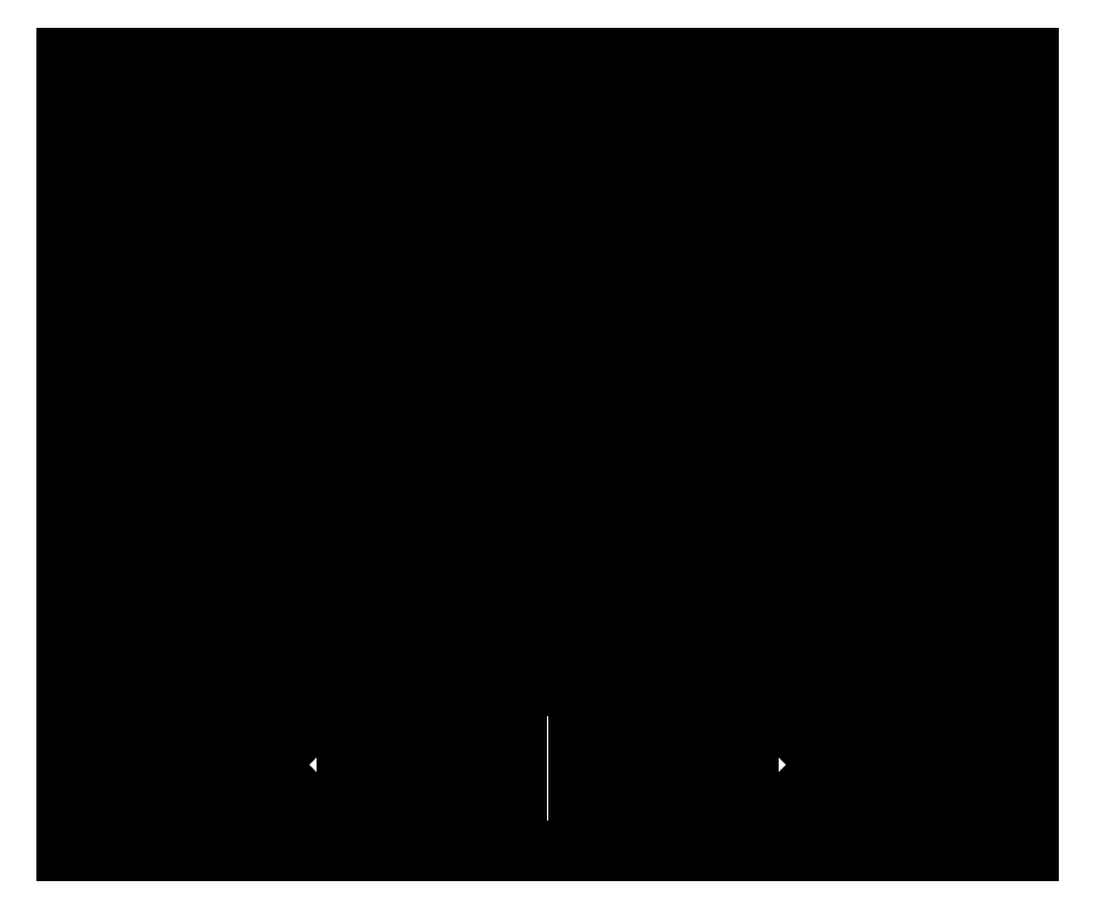
<metadata>
{"format":"dxf","ext":"dxf","renderer":"ezdxf+matplotlib","layout":"modelspace","background":"white","min_lineweight":24,"dpi":150}
</metadata>
<code>
0
SECTION
2
ENTITIES
0
INSERT
8
CALQUE_1
2
BLOCK_2
10
0
20
0
30
0
0
INSERT
8
CALQUE_1
2
BLOCK_3
10
0
20
0
30
0
0
INSERT
8
CALQUE_1
2
BLOCK_4
10
0
20
0
30
0
0
INSERT
8
CALQUE_1
2
BLOCK_5
10
0
20
0
30
0
0
INSERT
8
CALQUE_1
2
BLOCK_6
10
0
20
0
30
0
0
INSERT
8
CALQUE_1
2
BLOCK_7
10
0
20
0
30
0
0
INSERT
8
CALQUE_1
2
BLOCK_8
10
0
20
0
30
0
0
INSERT
8
CALQUE_1
2
BLOCK_9
10
0
20
0
30
0
0
INSERT
8
CALQUE_1
2
BLOCK_10
10
0
20
0
30
0
0
INSERT
8
CALQUE_1
2
BLOCK_11
10
0
20
0
30
0
0
INSERT
8
CALQUE_1
2
BLOCK_12
10
0
20
0
30
0
0
INSERT
8
CALQUE_1
2
BLOCK_13
10
0
20
0
30
0
0
INSERT
8
CALQUE_1
2
BLOCK_14
10
0
20
0
30
0
0
INSERT
8
CALQUE_1
2
BLOCK_15
10
0
20
0
30
0
0
INSERT
8
CALQUE_1
2
BLOCK_16
10
0
20
0
30
0
0
INSERT
8
CALQUE_1
2
BLOCK_17
10
0
20
0
30
0
0
INSERT
8
CALQUE_1
2
BLOCK_18
10
0
20
0
30
0
0
INSERT
8
CALQUE_1
2
BLOCK_19
10
0
20
0
30
0
0
INSERT
8
CALQUE_1
2
BLOCK_20
10
0
20
0
30
0
0
INSERT
8
CALQUE_1
2
BLOCK_21
10
0
20
0
30
0
0
INSERT
8
CALQUE_1
2
BLOCK_22
10
0
20
0
30
0
0
INSERT
8
CALQUE_1
2
BLOCK_23
10
0
20
0
30
0
0
INSERT
8
CALQUE_1
2
BLOCK_24
10
0
20
0
30
0
0
INSERT
8
CALQUE_1
2
BLOCK_25
10
0
20
0
30
0
0
INSERT
8
CALQUE_1
2
BLOCK_26
10
0
20
0
30
0
0
INSERT
8
CALQUE_1
2
BLOCK_27
10
0
20
0
30
0
0
INSERT
8
CALQUE_1
2
BLOCK_28
10
0
20
0
30
0
0
INSERT
8
CALQUE_1
2
BLOCK_29
10
0
20
0
30
0
0
INSERT
8
CALQUE_1
2
BLOCK_30
10
0
20
0
30
0
0
INSERT
8
CALQUE_1
2
BLOCK_31
10
0
20
0
30
0
0
INSERT
8
CALQUE_1
2
BLOCK_32
10
0
20
0
30
0
0
INSERT
8
CALQUE_1
2
BLOCK_33
10
0
20
0
30
0
0
INSERT
8
CALQUE_1
2
BLOCK_34
10
0
20
0
30
0
0
INSERT
8
CALQUE_1
2
BLOCK_35
10
0
20
0
30
0
0
INSERT
8
CALQUE_1
2
BLOCK_36
10
0
20
0
30
0
0
INSERT
8
CALQUE_1
2
BLOCK_37
10
0
20
0
30
0
0
INSERT
8
CALQUE_1
2
BLOCK_38
10
0
20
0
30
0
0
INSERT
8
CALQUE_1
2
BLOCK_39
10
0
20
0
30
0
0
INSERT
8
CALQUE_1
2
BLOCK_40
10
0
20
0
30
0
0
INSERT
8
CALQUE_1
2
BLOCK_41
10
0
20
0
30
0
0
INSERT
8
CALQUE_1
2
BLOCK_42
10
0
20
0
30
0
0
INSERT
8
CALQUE_1
2
BLOCK_43
10
0
20
0
30
0
0
INSERT
8
CALQUE_1
2
BLOCK_44
10
0
20
0
30
0
0
INSERT
8
CALQUE_1
2
BLOCK_45
10
0
20
0
30
0
0
INSERT
8
CALQUE_1
2
BLOCK_46
10
0
20
0
30
0
0
INSERT
8
CALQUE_1
2
BLOCK_47
10
0
20
0
30
0
0
INSERT
8
CALQUE_1
2
BLOCK_48
10
0
20
0
30
0
0
INSERT
8
CALQUE_1
2
BLOCK_49
10
0
20
0
30
0
0
INSERT
8
CALQUE_1
2
BLOCK_50
10
0
20
0
30
0
0
INSERT
8
CALQUE_1
2
BLOCK_51
10
0
20
0
30
0
0
INSERT
8
CALQUE_1
2
BLOCK_52
10
0
20
0
30
0
0
INSERT
8
CALQUE_1
2
BLOCK_53
10
0
20
0
30
0
0
INSERT
8
CALQUE_1
2
BLOCK_54
10
0
20
0
30
0
0
INSERT
8
CALQUE_1
2
BLOCK_55
10
0
20
0
30
0
0
INSERT
8
CALQUE_1
2
BLOCK_56
10
0
20
0
30
0
0
INSERT
8
CALQUE_1
2
BLOCK_57
10
0
20
0
30
0
0
INSERT
8
CALQUE_1
2
BLOCK_58
10
0
20
0
30
0
0
INSERT
8
CALQUE_1
2
BLOCK_59
10
0
20
0
30
0
0
INSERT
8
CALQUE_1
2
BLOCK_60
10
0
20
0
30
0
0
INSERT
8
CALQUE_1
2
BLOCK_61
10
0
20
0
30
0
0
INSERT
8
CALQUE_1
2
BLOCK_62
10
0
20
0
30
0
0
INSERT
8
CALQUE_1
2
BLOCK_63
10
0
20
0
30
0
0
INSERT
8
CALQUE_1
2
BLOCK_64
10
0
20
0
30
0
0
INSERT
8
CALQUE_1
2
BLOCK_65
10
0
20
0
30
0
0
INSERT
8
CALQUE_1
2
BLOCK_66
10
0
20
0
30
0
0
INSERT
8
CALQUE_1
2
BLOCK_67
10
0
20
0
30
0
0
INSERT
8
CALQUE_1
2
BLOCK_68
10
0
20
0
30
0
0
INSERT
8
CALQUE_1
2
BLOCK_69
10
0
20
0
30
0
0
INSERT
8
CALQUE_1
2
BLOCK_70
10
0
20
0
30
0
0
INSERT
8
CALQUE_1
2
BLOCK_71
10
0
20
0
30
0
0
INSERT
8
CALQUE_1
2
BLOCK_72
10
0
20
0
30
0
0
INSERT
8
CALQUE_1
2
BLOCK_73
10
0
20
0
30
0
0
INSERT
8
CALQUE_1
2
BLOCK_74
10
0
20
0
30
0
0
INSERT
8
CALQUE_1
2
BLOCK_75
10
0
20
0
30
0
0
INSERT
8
CALQUE_1
2
BLOCK_76
10
0
20
0
30
0
0
INSERT
8
CALQUE_1
2
BLOCK_77
10
0
20
0
30
0
0
INSERT
8
CALQUE_1
2
BLOCK_78
10
0
20
0
30
0
0
INSERT
8
CALQUE_1
2
BLOCK_79
10
0
20
0
30
0
0
INSERT
8
CALQUE_1
2
BLOCK_80
10
0
20
0
30
0
0
INSERT
8
CALQUE_1
2
BLOCK_81
10
0
20
0
30
0
0
INSERT
8
CALQUE_1
2
BLOCK_82
10
0
20
0
30
0
0
INSERT
8
CALQUE_1
2
BLOCK_83
10
0
20
0
30
0
0
INSERT
8
CALQUE_1
2
BLOCK_84
10
0
20
0
30
0
0
INSERT
8
CALQUE_1
2
BLOCK_85
10
0
20
0
30
0
0
INSERT
8
CALQUE_1
2
BLOCK_86
10
0
20
0
30
0
0
INSERT
8
CALQUE_1
2
BLOCK_87
10
0
20
0
30
0
0
INSERT
8
CALQUE_1
2
BLOCK_88
10
0
20
0
30
0
0
INSERT
8
CALQUE_1
2
BLOCK_89
10
0
20
0
30
0
0
INSERT
8
CALQUE_1
2
BLOCK_90
10
0
20
0
30
0
0
INSERT
8
CALQUE_1
2
BLOCK_91
10
0
20
0
30
0
0
INSERT
8
CALQUE_1
2
BLOCK_92
10
0
20
0
30
0
0
INSERT
8
CALQUE_1
2
BLOCK_93
10
0
20
0
30
0
0
INSERT
8
CALQUE_1
2
BLOCK_94
10
0
20
0
30
0
0
INSERT
8
CALQUE_1
2
BLOCK_95
10
0
20
0
30
0
0
INSERT
8
CALQUE_1
2
BLOCK_96
10
0
20
0
30
0
0
INSERT
8
CALQUE_1
2
BLOCK_97
10
0
20
0
30
0
0
INSERT
8
CALQUE_1
2
BLOCK_98
10
0
20
0
30
0
0
INSERT
8
CALQUE_1
2
BLOCK_99
10
0
20
0
30
0
0
INSERT
8
CALQUE_1
2
BLOCK_100
10
0
20
0
30
0
0
INSERT
8
CALQUE_1
2
BLOCK_101
10
0
20
0
30
0
0
INSERT
8
CALQUE_1
2
BLOCK_102
10
0
20
0
30
0
0
INSERT
8
CALQUE_1
2
BLOCK_103
10
0
20
0
30
0
0
INSERT
8
CALQUE_1
2
BLOCK_104
10
0
20
0
30
0
0
INSERT
8
CALQUE_1
2
BLOCK_105
10
0
20
0
30
0
0
INSERT
8
CALQUE_1
2
BLOCK_106
10
0
20
0
30
0
0
INSERT
8
CALQUE_1
2
BLOCK_107
10
0
20
0
30
0
0
INSERT
8
CALQUE_1
2
BLOCK_108
10
0
20
0
30
0
0
INSERT
8
CALQUE_1
2
BLOCK_109
10
0
20
0
30
0
0
INSERT
8
CALQUE_1
2
BLOCK_110
10
0
20
0
30
0
0
INSERT
8
CALQUE_1
2
BLOCK_111
10
0
20
0
30
0
0
INSERT
8
CALQUE_1
2
BLOCK_112
10
0
20
0
30
0
0
INSERT
8
CALQUE_1
2
BLOCK_113
10
0
20
0
30
0
0
INSERT
8
CALQUE_1
2
BLOCK_114
10
0
20
0
30
0
0
INSERT
8
CALQUE_1
2
BLOCK_115
10
0
20
0
30
0
0
INSERT
8
CALQUE_1
2
BLOCK_116
10
0
20
0
30
0
0
INSERT
8
CALQUE_1
2
BLOCK_117
10
0
20
0
30
0
0
INSERT
8
CALQUE_1
2
BLOCK_118
10
0
20
0
30
0
0
INSERT
8
CALQUE_1
2
BLOCK_119
10
0
20
0
30
0
0
INSERT
8
CALQUE_1
2
BLOCK_120
10
0
20
0
30
0
0
INSERT
8
CALQUE_1
2
BLOCK_121
10
0
20
0
30
0
0
INSERT
8
CALQUE_1
2
BLOCK_122
10
0
20
0
30
0
0
INSERT
8
CALQUE_1
2
BLOCK_123
10
0
20
0
30
0
0
INSERT
8
CALQUE_1
2
BLOCK_124
10
0
20
0
30
0
0
INSERT
8
CALQUE_1
2
BLOCK_125
10
0
20
0
30
0
0
INSERT
8
CALQUE_1
2
BLOCK_126
10
0
20
0
30
0
0
INSERT
8
CALQUE_1
2
BLOCK_127
10
0
20
0
30
0
0
INSERT
8
CALQUE_1
2
BLOCK_128
10
0
20
0
30
0
0
INSERT
8
CALQUE_1
2
BLOCK_129
10
0
20
0
30
0
0
INSERT
8
CALQUE_1
2
BLOCK_130
10
0
20
0
30
0
0
INSERT
8
CALQUE_1
2
BLOCK_131
10
0
20
0
30
0
0
INSERT
8
CALQUE_1
2
BLOCK_132
10
0
20
0
30
0
0
INSERT
8
CALQUE_1
2
BLOCK_133
10
0
20
0
30
0
0
INSERT
8
CALQUE_1
2
BLOCK_134
10
0
20
0
30
0
0
INSERT
8
CALQUE_1
2
BLOCK_135
10
0
20
0
30
0
0
INSERT
8
CALQUE_1
2
BLOCK_136
10
0
20
0
30
0
0
INSERT
8
CALQUE_1
2
BLOCK_137
10
0
20
0
30
0
0
INSERT
8
CALQUE_1
2
BLOCK_138
10
0
20
0
30
0
0
INSERT
8
CALQUE_1
2
BLOCK_139
10
0
20
0
30
0
0
INSERT
8
CALQUE_1
2
BLOCK_140
10
0
20
0
30
0
0
INSERT
8
CALQUE_1
2
BLOCK_141
10
0
20
0
30
0
0
INSERT
8
CALQUE_1
2
BLOCK_142
10
0
20
0
30
0
0
INSERT
8
CALQUE_1
2
BLOCK_143
10
0
20
0
30
0
0
INSERT
8
CALQUE_1
2
BLOCK_144
10
0
20
0
30
0
0
INSERT
8
CALQUE_1
2
BLOCK_145
10
0
20
0
30
0
0
INSERT
8
CALQUE_1
2
BLOCK_146
10
0
20
0
30
0
0
INSERT
8
CALQUE_1
2
BLOCK_147
10
0
20
0
30
0
0
INSERT
8
CALQUE_1
2
BLOCK_148
10
0
20
0
30
0
0
INSERT
8
CALQUE_1
2
BLOCK_149
10
0
20
0
30
0
0
INSERT
8
CALQUE_1
2
BLOCK_150
10
0
20
0
30
0
0
INSERT
8
CALQUE_1
2
BLOCK_151
10
0
20
0
30
0
0
INSERT
8
CALQUE_1
2
BLOCK_152
10
0
20
0
30
0
0
INSERT
8
CALQUE_1
2
BLOCK_153
10
0
20
0
30
0
0
INSERT
8
CALQUE_1
2
BLOCK_154
10
0
20
0
30
0
0
INSERT
8
CALQUE_1
2
BLOCK_155
10
0
20
0
30
0
0
INSERT
8
CALQUE_1
2
BLOCK_156
10
0
20
0
30
0
0
INSERT
8
CALQUE_1
2
BLOCK_157
10
0
20
0
30
0
0
INSERT
8
CALQUE_1
2
BLOCK_158
10
0
20
0
30
0
0
INSERT
8
CALQUE_1
2
BLOCK_159
10
0
20
0
30
0
0
INSERT
8
CALQUE_1
2
BLOCK_160
10
0
20
0
30
0
0
INSERT
8
CALQUE_1
2
BLOCK_161
10
0
20
0
30
0
0
INSERT
8
CALQUE_1
2
BLOCK_162
10
0
20
0
30
0
0
INSERT
8
CALQUE_1
2
BLOCK_163
10
0
20
0
30
0
0
INSERT
8
CALQUE_1
2
BLOCK_164
10
0
20
0
30
0
0
INSERT
8
CALQUE_1
2
BLOCK_165
10
0
20
0
30
0
0
INSERT
8
CALQUE_1
2
BLOCK_166
10
0
20
0
30
0
0
INSERT
8
CALQUE_1
2
BLOCK_167
10
0
20
0
30
0
0
INSERT
8
CALQUE_1
2
BLOCK_168
10
0
20
0
30
0
0
INSERT
8
CALQUE_1
2
BLOCK_169
10
0
20
0
30
0
0
INSERT
8
CALQUE_1
2
BLOCK_170
10
0
20
0
30
0
0
INSERT
8
CALQUE_1
2
BLOCK_171
10
0
20
0
30
0
0
INSERT
8
CALQUE_1
2
BLOCK_172
10
0
20
0
30
0
0
INSERT
8
CALQUE_1
2
BLOCK_173
10
0
20
0
30
0
0
INSERT
8
CALQUE_1
2
BLOCK_174
10
0
20
0
30
0
0
INSERT
8
CALQUE_1
2
BLOCK_175
10
0
20
0
30
0
0
INSERT
8
CALQUE_1
2
BLOCK_176
10
0
20
0
30
0
0
INSERT
8
CALQUE_1
2
BLOCK_177
10
0
20
0
30
0
0
INSERT
8
CALQUE_1
2
BLOCK_178
10
0
20
0
30
0
0
INSERT
8
CALQUE_1
2
BLOCK_179
10
0
20
0
30
0
0
INSERT
8
CALQUE_1
2
BLOCK_180
10
0
20
0
30
0
0
INSERT
8
CALQUE_1
2
BLOCK_181
10
0
20
0
30
0
0
INSERT
8
CALQUE_1
2
BLOCK_182
10
0
20
0
30
0
0
INSERT
8
CALQUE_1
2
BLOCK_183
10
0
20
0
30
0
0
INSERT
8
CALQUE_1
2
BLOCK_184
10
0
20
0
30
0
0
INSERT
8
CALQUE_1
2
BLOCK_185
10
0
20
0
30
0
0
INSERT
8
CALQUE_1
2
BLOCK_186
10
0
20
0
30
0
0
INSERT
8
CALQUE_1
2
BLOCK_187
10
0
20
0
30
0
0
INSERT
8
CALQUE_1
2
BLOCK_188
10
0
20
0
30
0
0
INSERT
8
CALQUE_1
2
BLOCK_189
10
0
20
0
30
0
0
INSERT
8
CALQUE_1
2
BLOCK_190
10
0
20
0
30
0
0
INSERT
8
CALQUE_1
2
BLOCK_191
10
0
20
0
30
0
0
INSERT
8
CALQUE_1
2
BLOCK_192
10
0
20
0
30
0
0
INSERT
8
CALQUE_1
2
BLOCK_193
10
0
20
0
30
0
0
INSERT
8
CALQUE_1
2
BLOCK_194
10
0
20
0
30
0
0
INSERT
8
CALQUE_1
2
BLOCK_195
10
0
20
0
30
0
0
INSERT
8
CALQUE_1
2
BLOCK_196
10
0
20
0
30
0
0
INSERT
8
CALQUE_1
2
BLOCK_197
10
0
20
0
30
0
0
INSERT
8
CALQUE_1
2
BLOCK_198
10
0
20
0
30
0
0
INSERT
8
CALQUE_1
2
BLOCK_199
10
0
20
0
30
0
0
INSERT
8
CALQUE_1
2
BLOCK_200
10
0
20
0
30
0
0
INSERT
8
CALQUE_1
2
BLOCK_201
10
0
20
0
30
0
0
INSERT
8
CALQUE_1
2
BLOCK_202
10
0
20
0
30
0
0
INSERT
8
CALQUE_1
2
BLOCK_203
10
0
20
0
30
0
0
INSERT
8
CALQUE_1
2
BLOCK_204
10
0
20
0
30
0
0
INSERT
8
CALQUE_1
2
BLOCK_205
10
0
20
0
30
0
0
INSERT
8
CALQUE_1
2
BLOCK_206
10
0
20
0
30
0
0
INSERT
8
CALQUE_1
2
BLOCK_207
10
0
20
0
30
0
0
INSERT
8
CALQUE_1
2
BLOCK_208
10
0
20
0
30
0
0
INSERT
8
CALQUE_1
2
BLOCK_209
10
0
20
0
30
0
0
INSERT
8
CALQUE_1
2
BLOCK_210
10
0
20
0
30
0
0
INSERT
8
CALQUE_1
2
BLOCK_211
10
0
20
0
30
0
0
INSERT
8
CALQUE_1
2
BLOCK_212
10
0
20
0
30
0
0
INSERT
8
CALQUE_1
2
BLOCK_213
10
0
20
0
30
0
0
INSERT
8
CALQUE_1
2
BLOCK_214
10
0
20
0
30
0
0
INSERT
8
CALQUE_1
2
BLOCK_215
10
0
20
0
30
0
0
INSERT
8
CALQUE_1
2
BLOCK_216
10
0
20
0
30
0
0
INSERT
8
CALQUE_1
2
BLOCK_217
10
0
20
0
30
0
0
INSERT
8
CALQUE_1
2
BLOCK_218
10
0
20
0
30
0
0
INSERT
8
CALQUE_1
2
BLOCK_219
10
0
20
0
30
0
0
INSERT
8
CALQUE_1
2
BLOCK_220
10
0
20
0
30
0
0
INSERT
8
CALQUE_1
2
BLOCK_221
10
0
20
0
30
0
0
INSERT
8
CALQUE_1
2
BLOCK_222
10
0
20
0
30
0
0
INSERT
8
CALQUE_1
2
BLOCK_223
10
0
20
0
30
0
0
INSERT
8
CALQUE_1
2
BLOCK_224
10
0
20
0
30
0
0
INSERT
8
CALQUE_1
2
BLOCK_225
10
0
20
0
30
0
0
INSERT
8
CALQUE_1
2
BLOCK_226
10
0
20
0
30
0
0
INSERT
8
CALQUE_1
2
BLOCK_227
10
0
20
0
30
0
0
INSERT
8
CALQUE_1
2
BLOCK_228
10
0
20
0
30
0
0
INSERT
8
CALQUE_1
2
BLOCK_229
10
0
20
0
30
0
0
INSERT
8
CALQUE_1
2
BLOCK_230
10
0
20
0
30
0
0
INSERT
8
CALQUE_1
2
BLOCK_231
10
0
20
0
30
0
0
INSERT
8
CALQUE_1
2
BLOCK_232
10
0
20
0
30
0
0
INSERT
8
CALQUE_1
2
BLOCK_233
10
0
20
0
30
0
0
INSERT
8
CALQUE_1
2
BLOCK_234
10
0
20
0
30
0
0
INSERT
8
CALQUE_1
2
BLOCK_235
10
0
20
0
30
0
0
INSERT
8
CALQUE_1
2
BLOCK_236
10
0
20
0
30
0
0
INSERT
8
CALQUE_1
2
BLOCK_237
10
0
20
0
30
0
0
INSERT
8
CALQUE_1
2
BLOCK_238
10
0
20
0
30
0
0
INSERT
8
CALQUE_1
2
BLOCK_239
10
0
20
0
30
0
0
INSERT
8
CALQUE_1
2
BLOCK_240
10
0
20
0
30
0
0
INSERT
8
CALQUE_1
2
BLOCK_241
10
0
20
0
30
0
0
INSERT
8
CALQUE_1
2
BLOCK_242
10
0
20
0
30
0
0
INSERT
8
CALQUE_1
2
BLOCK_243
10
0
20
0
30
0
0
INSERT
8
CALQUE_1
2
BLOCK_244
10
0
20
0
30
0
0
INSERT
8
CALQUE_1
2
BLOCK_245
10
0
20
0
30
0
0
INSERT
8
CALQUE_1
2
BLOCK_246
10
0
20
0
30
0
0
INSERT
8
CALQUE_1
2
BLOCK_247
10
0
20
0
30
0
0
INSERT
8
CALQUE_1
2
BLOCK_248
10
0
20
0
30
0
0
INSERT
8
CALQUE_1
2
BLOCK_249
10
0
20
0
30
0
0
INSERT
8
CALQUE_1
2
BLOCK_250
10
0
20
0
30
0
0
INSERT
8
CALQUE_1
2
BLOCK_251
10
0
20
0
30
0
0
INSERT
8
CALQUE_1
2
BLOCK_252
10
0
20
0
30
0
0
INSERT
8
CALQUE_1
2
BLOCK_253
10
0
20
0
30
0
0
INSERT
8
CALQUE_1
2
BLOCK_254
10
0
20
0
30
0
0
INSERT
8
CALQUE_1
2
BLOCK_255
10
0
20
0
30
0
0
INSERT
8
CALQUE_1
2
BLOCK_256
10
0
20
0
30
0
0
INSERT
8
CALQUE_1
2
BLOCK_257
10
0
20
0
30
0
0
INSERT
8
CALQUE_1
2
BLOCK_258
10
0
20
0
30
0
0
INSERT
8
CALQUE_1
2
BLOCK_259
10
0
20
0
30
0
0
INSERT
8
CALQUE_1
2
BLOCK_260
10
0
20
0
30
0
0
INSERT
8
CALQUE_1
2
BLOCK_261
10
0
20
0
30
0
0
INSERT
8
CALQUE_1
2
BLOCK_262
10
0
20
0
30
0
0
INSERT
8
CALQUE_1
2
BLOCK_263
10
0
20
0
30
0
0
INSERT
8
CALQUE_1
2
BLOCK_264
10
0
20
0
30
0
0
INSERT
8
CALQUE_1
2
BLOCK_265
10
0
20
0
30
0
0
INSERT
8
CALQUE_1
2
BLOCK_266
10
0
20
0
30
0
0
INSERT
8
CALQUE_1
2
BLOCK_267
10
0
20
0
30
0
0
INSERT
8
CALQUE_1
2
BLOCK_268
10
0
20
0
30
0
0
INSERT
8
CALQUE_1
2
BLOCK_269
10
0
20
0
30
0
0
INSERT
8
CALQUE_1
2
BLOCK_270
10
0
20
0
30
0
0
INSERT
8
CALQUE_1
2
BLOCK_271
10
0
20
0
30
0
0
INSERT
8
CALQUE_1
2
BLOCK_272
10
0
20
0
30
0
0
INSERT
8
CALQUE_1
2
BLOCK_273
10
0
20
0
30
0
0
INSERT
8
CALQUE_1
2
BLOCK_274
10
0
20
0
30
0
0
INSERT
8
CALQUE_1
2
BLOCK_275
10
0
20
0
30
0
0
INSERT
8
CALQUE_1
2
BLOCK_276
10
0
20
0
30
0
0
INSERT
8
CALQUE_1
2
BLOCK_277
10
0
20
0
30
0
0
INSERT
8
CALQUE_1
2
BLOCK_278
10
0
20
0
30
0
0
INSERT
8
CALQUE_1
2
BLOCK_279
10
0
20
0
30
0
0
INSERT
8
CALQUE_1
2
BLOCK_280
10
0
20
0
30
0
0
INSERT
8
CALQUE_1
2
BLOCK_281
10
0
20
0
30
0
0
INSERT
8
CALQUE_1
2
BLOCK_282
10
0
20
0
30
0
0
INSERT
8
CALQUE_1
2
BLOCK_283
10
0
20
0
30
0
0
INSERT
8
CALQUE_1
2
BLOCK_284
10
0
20
0
30
0
0
INSERT
8
CALQUE_1
2
BLOCK_285
10
0
20
0
30
0
0
INSERT
8
CALQUE_1
2
BLOCK_286
10
0
20
0
30
0
0
INSERT
8
CALQUE_1
2
BLOCK_287
10
0
20
0
30
0
0
INSERT
8
CALQUE_1
2
BLOCK_288
10
0
20
0
30
0
0
INSERT
8
CALQUE_1
2
BLOCK_289
10
0
20
0
30
0
0
INSERT
8
CALQUE_1
2
BLOCK_290
10
0
20
0
30
0
0
INSERT
8
CALQUE_1
2
BLOCK_291
10
0
20
0
30
0
0
INSERT
8
CALQUE_1
2
BLOCK_292
10
0
20
0
30
0
0
INSERT
8
CALQUE_1
2
BLOCK_293
10
0
20
0
30
0
0
INSERT
8
CALQUE_1
2
BLOCK_294
10
0
20
0
30
0
0
INSERT
8
CALQUE_1
2
BLOCK_295
10
0
20
0
30
0
0
INSERT
8
CALQUE_1
2
BLOCK_296
10
0
20
0
30
0
0
INSERT
8
CALQUE_1
2
BLOCK_297
10
0
20
0
30
0
0
INSERT
8
CALQUE_1
2
BLOCK_298
10
0
20
0
30
0
0
INSERT
8
CALQUE_1
2
BLOCK_299
10
0
20
0
30
0
0
INSERT
8
CALQUE_1
2
BLOCK_300
10
0
20
0
30
0
0
INSERT
8
CALQUE_1
2
BLOCK_301
10
0
20
0
30
0
0
INSERT
8
CALQUE_1
2
BLOCK_302
10
0
20
0
30
0
0
INSERT
8
CALQUE_1
2
BLOCK_303
10
0
20
0
30
0
0
INSERT
8
CALQUE_1
2
BLOCK_304
10
0
20
0
30
0
0
INSERT
8
CALQUE_1
2
BLOCK_305
10
0
20
0
30
0
0
INSERT
8
CALQUE_1
2
BLOCK_306
10
0
20
0
30
0
0
INSERT
8
CALQUE_1
2
BLOCK_307
10
0
20
0
30
0
0
ENDSEC
0
EOF

</code>
